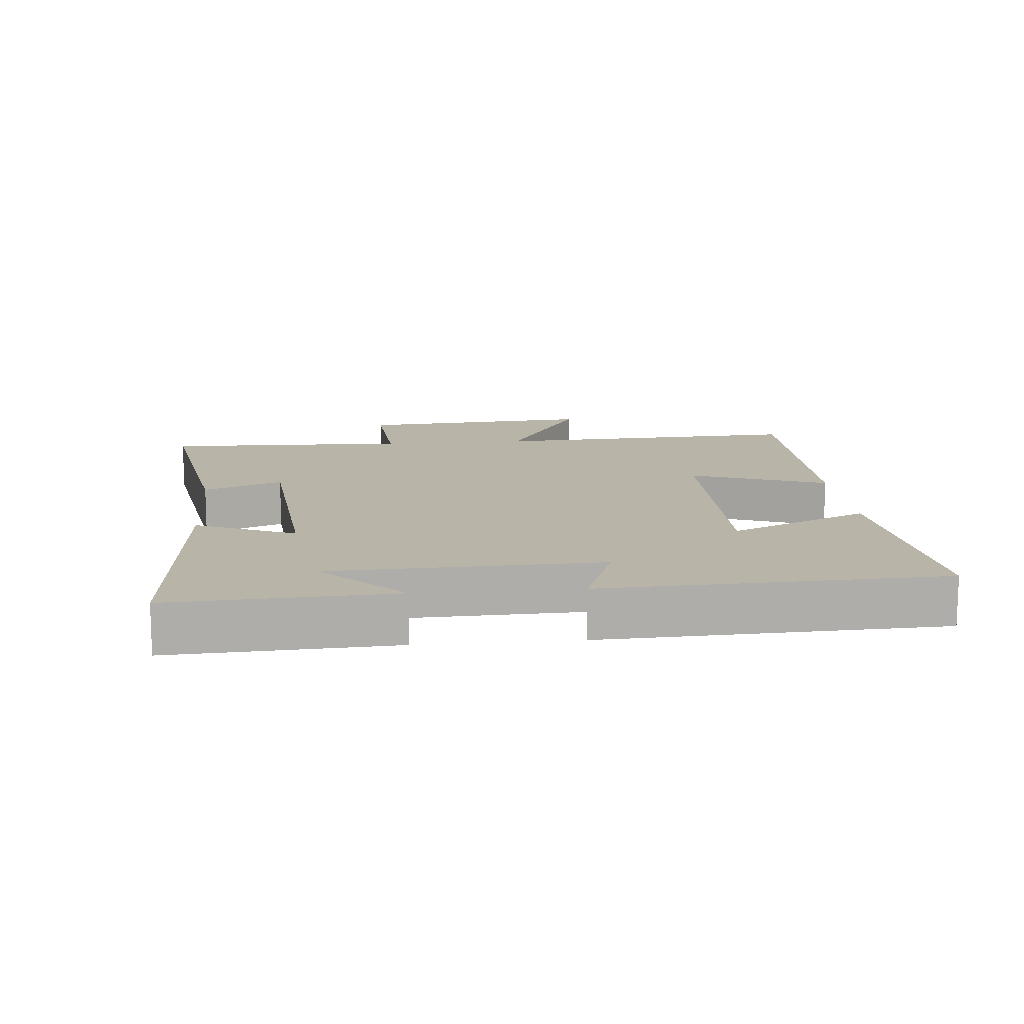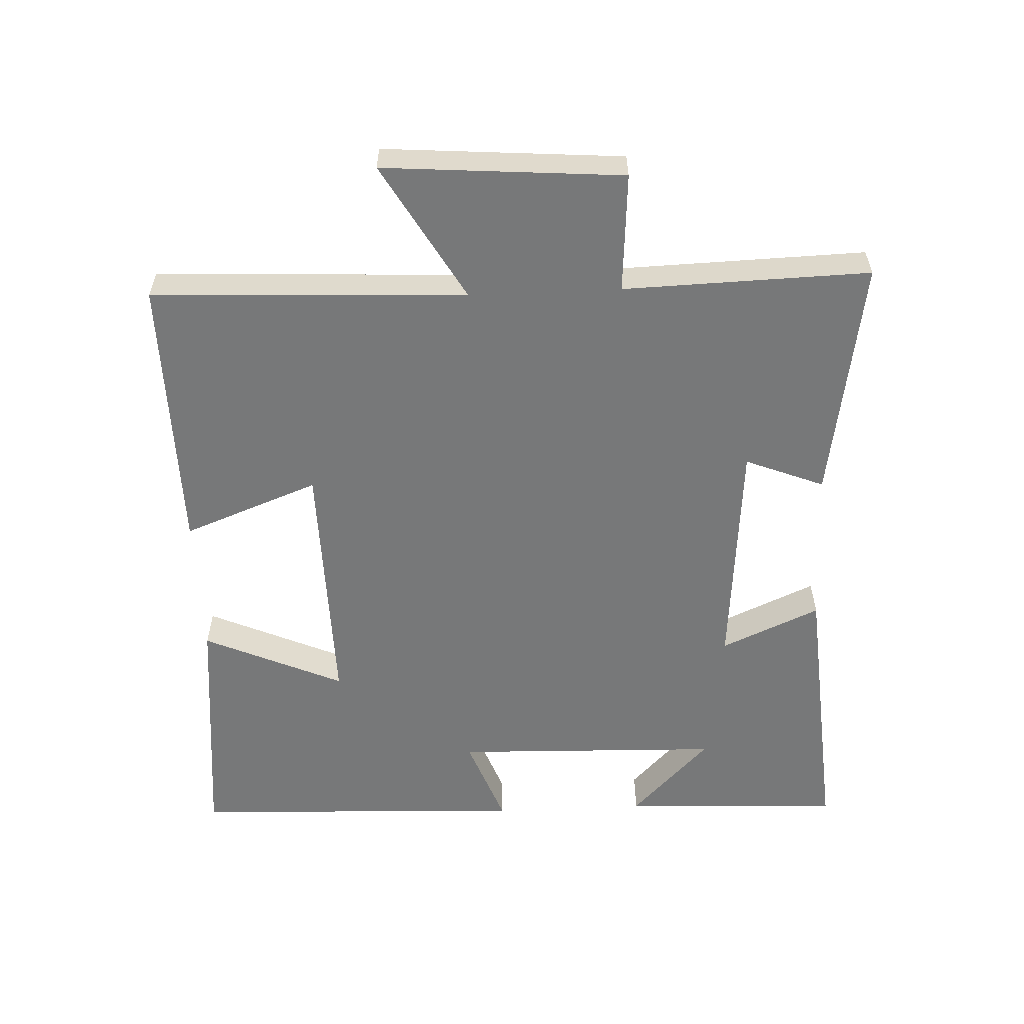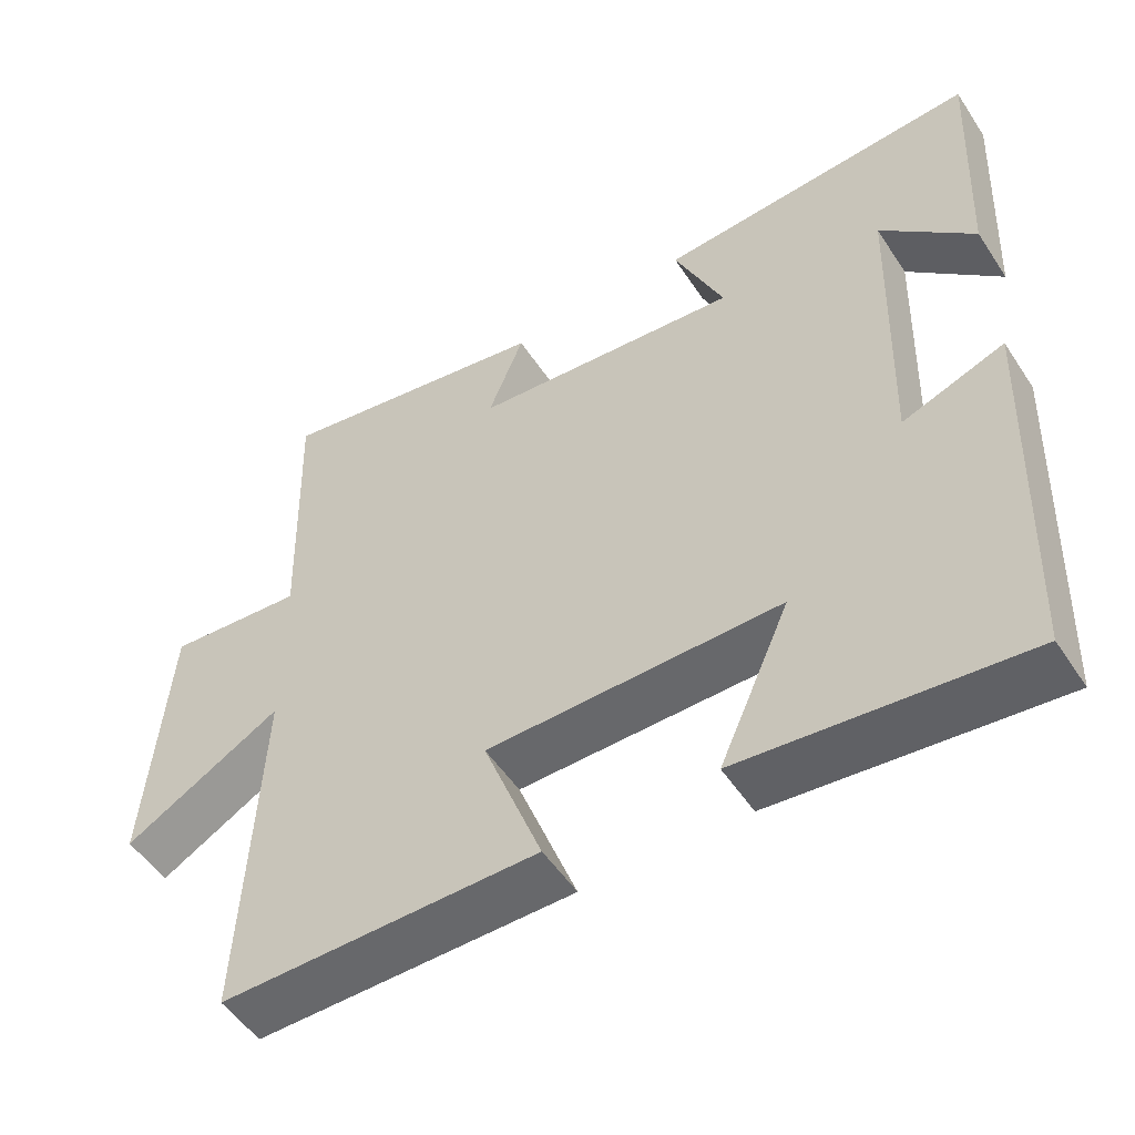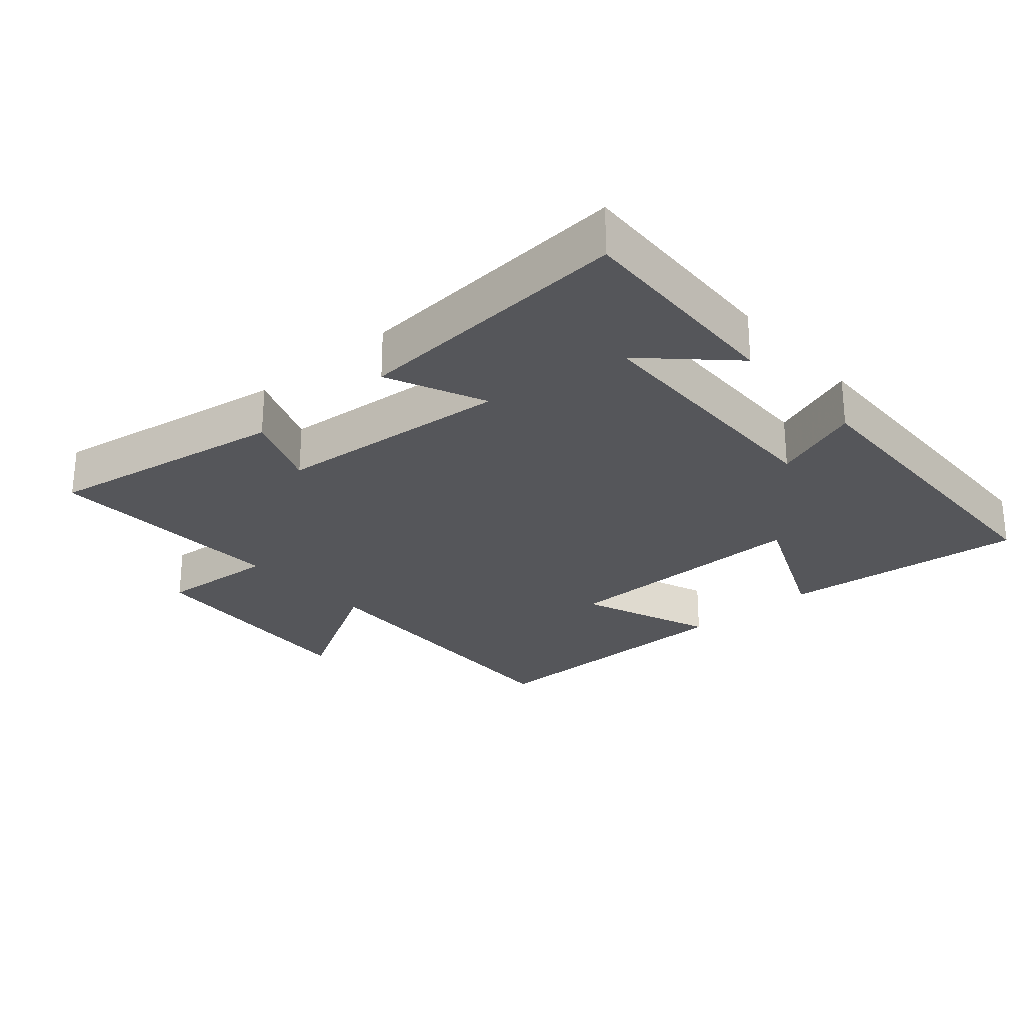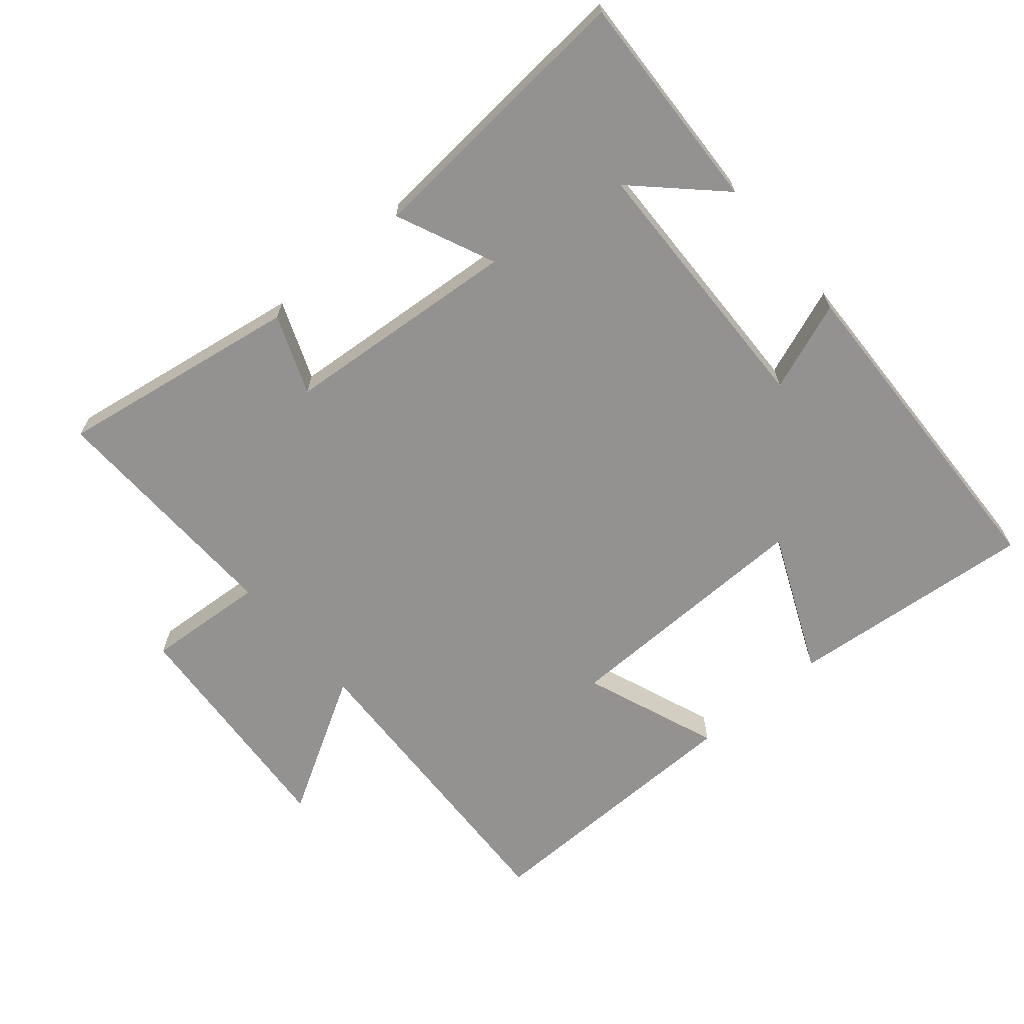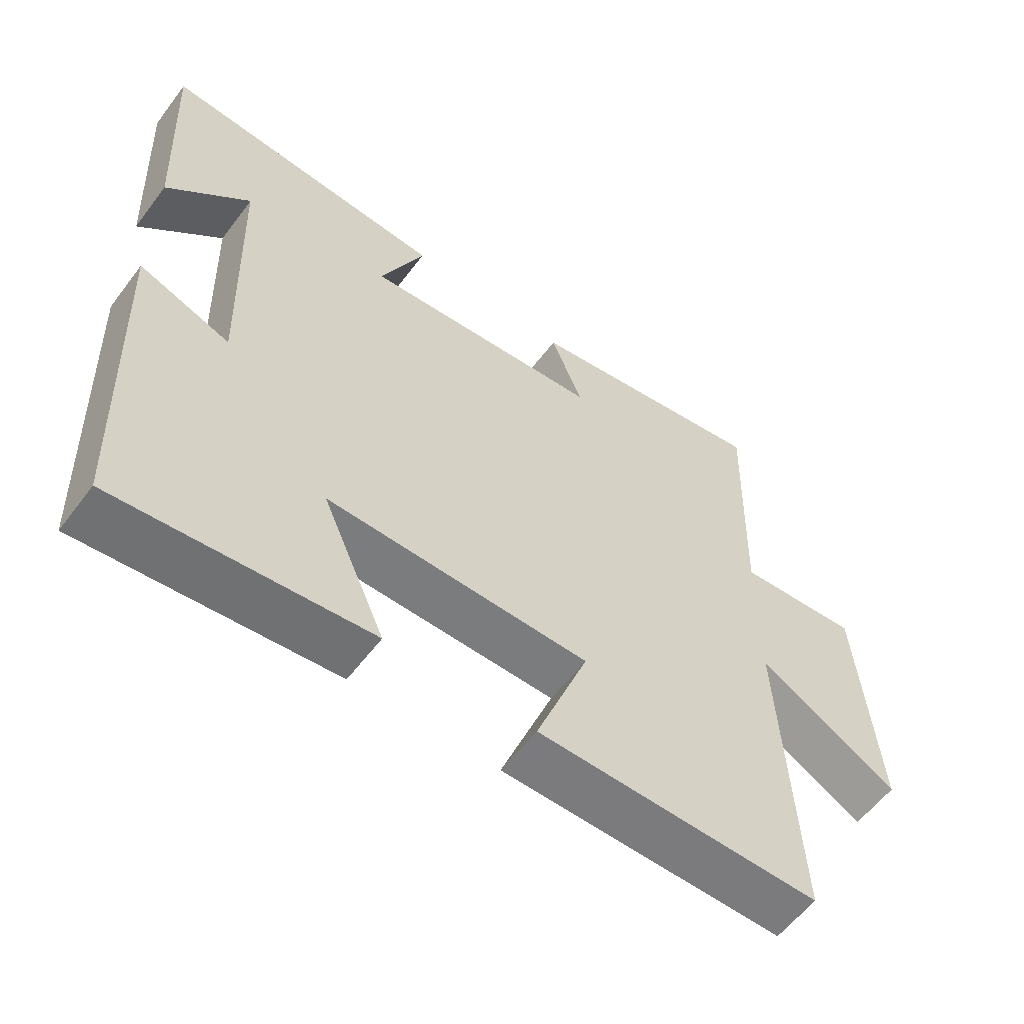
<metadata>
{"format":"obj","ext":"obj","renderer":"f3d","projection":"perspective","resolution":1024,"background":"white","views":[{"elev":13.2,"azim":84.7,"up":"+Y"},{"elev":-57.4,"azim":-87.4,"up":"+Y"},{"elev":-52.0,"azim":32.5,"up":"+Z"},{"elev":-26.1,"azim":41.3,"up":"+Y"},{"elev":-66.4,"azim":40.5,"up":"+Y"},{"elev":-58.2,"azim":143.3,"up":"+Z"}]}
</metadata>
<code>
v -0.522 0.07 -0.505
v -0.5 0.07 -0.034
v -0.707 0.07 -0.153
v -0.679 0.07 0.205
v -0.5 0.07 0.192
v -0.51 0.07 0.56
v -0.147 0.07 0.5
v -0.194 0.07 0.382
v 0.16 0.07 0.352
v 0.095 0.07 0.5
v 0.516 0.07 0.532
v 0.5 0.07 0.202
v 0.378 0.07 0.32
v 0.366 0.07 -0.082
v 0.5 0.07 -0.032
v 0.481 0.07 -0.536
v 0.111 0.07 -0.5
v 0.204 0.07 -0.291
v -0.182 0.07 -0.297
v -0.105 0.07 -0.5
v -0.522 0 -0.505
v -0.5 0 -0.034
v -0.707 0 -0.153
v -0.679 0 0.205
v -0.5 0 0.192
v -0.51 0 0.56
v -0.147 0 0.5
v -0.194 0 0.382
v 0.16 0 0.352
v 0.095 0 0.5
v 0.516 0 0.532
v 0.5 0 0.202
v 0.378 0 0.32
v 0.366 0 -0.082
v 0.5 0 -0.032
v 0.481 0 -0.536
v 0.111 0 -0.5
v 0.204 0 -0.291
v -0.182 0 -0.297
v -0.105 0 -0.5
f 19 20 1 2
f 18 19 2
f 16 17 18
f 15 16 18
f 14 15 18
f 13 14 18 2
f 11 12 13
f 9 10 11 13
f 8 9 13 2
f 5 6 7 8
f 5 8 2 3
f 3 4 5
f 22 21 40 39
f 22 39 38
f 38 37 36
f 38 36 35
f 38 35 34
f 22 38 34 33
f 33 32 31
f 33 31 30 29
f 22 33 29 28
f 28 27 26 25
f 23 22 28 25
f 25 24 23
f 1 21 22 2
f 2 22 23 3
f 3 23 24 4
f 4 24 25 5
f 5 25 26 6
f 6 26 27 7
f 7 27 28 8
f 8 28 29 9
f 9 29 30 10
f 10 30 31 11
f 11 31 32 12
f 12 32 33 13
f 13 33 34 14
f 14 34 35 15
f 15 35 36 16
f 16 36 37 17
f 17 37 38 18
f 18 38 39 19
f 19 39 40 20
f 20 40 21 1

</code>
